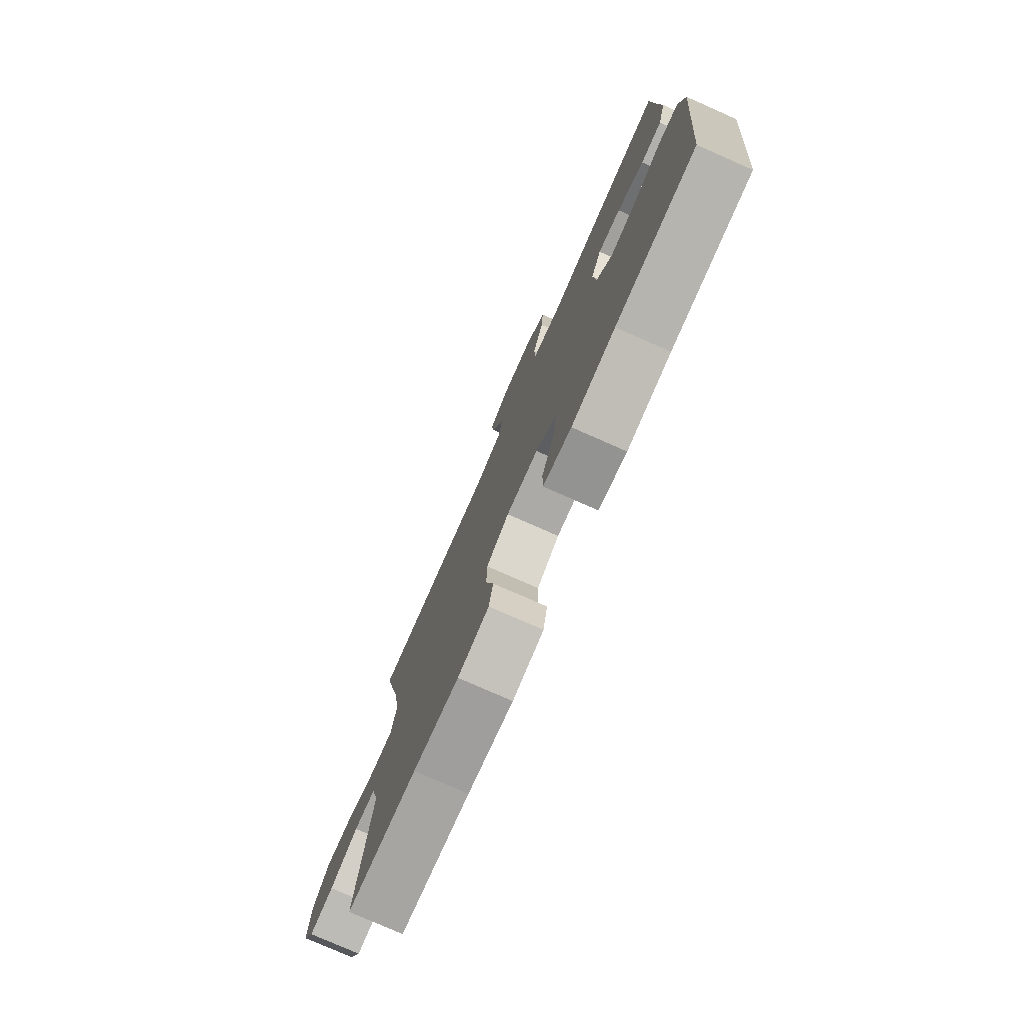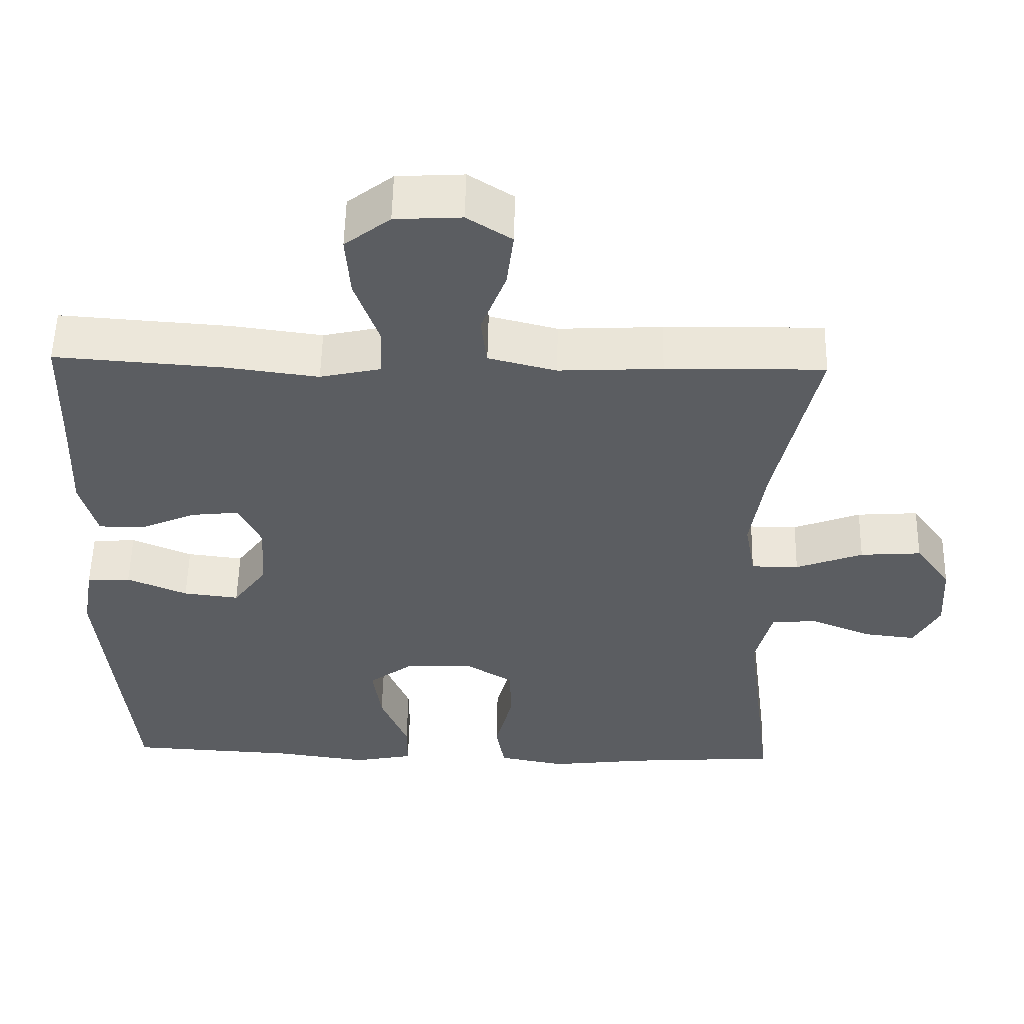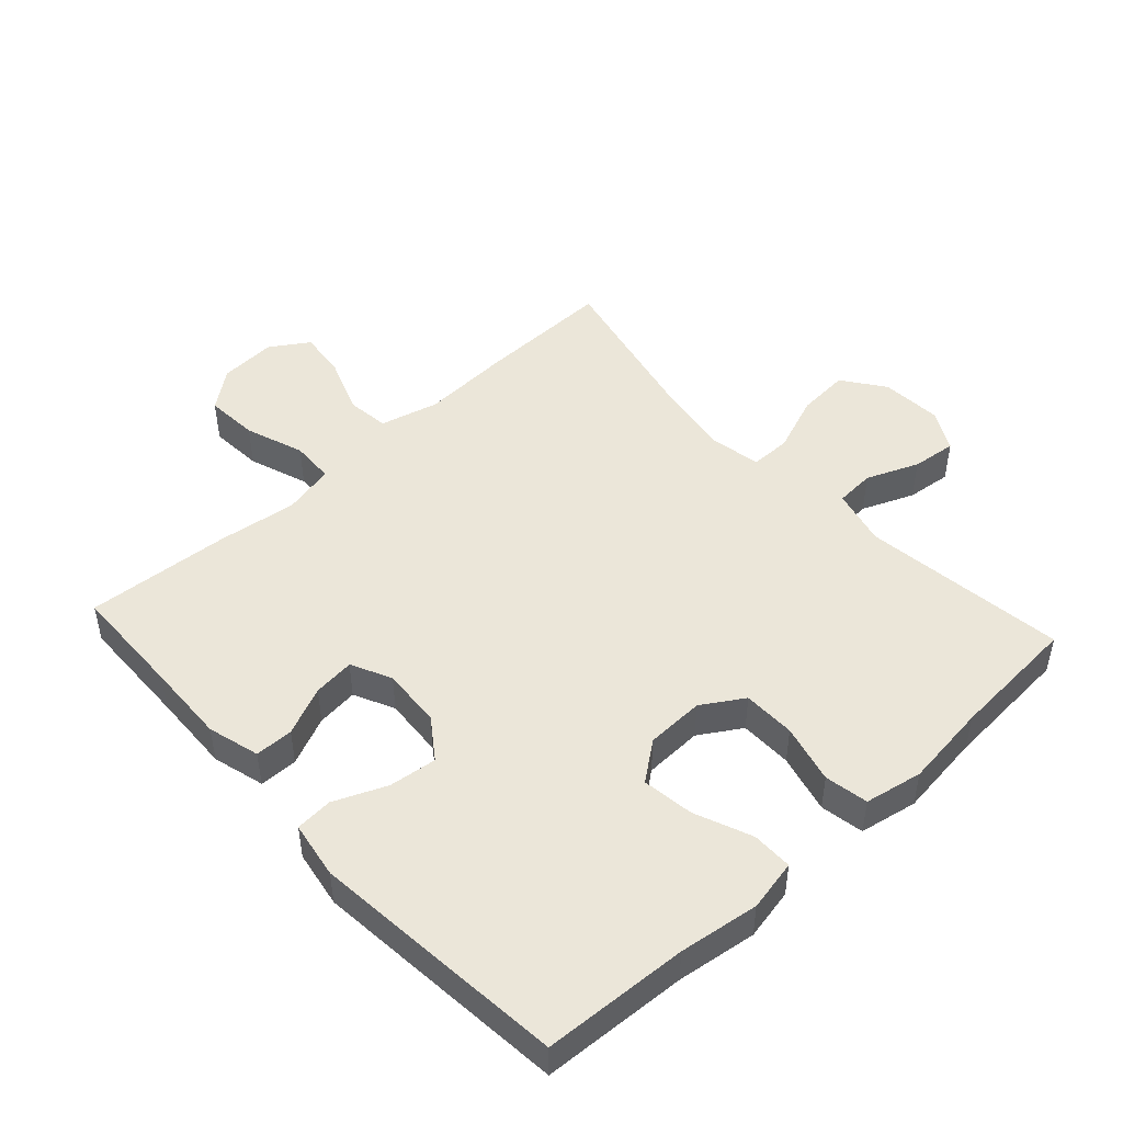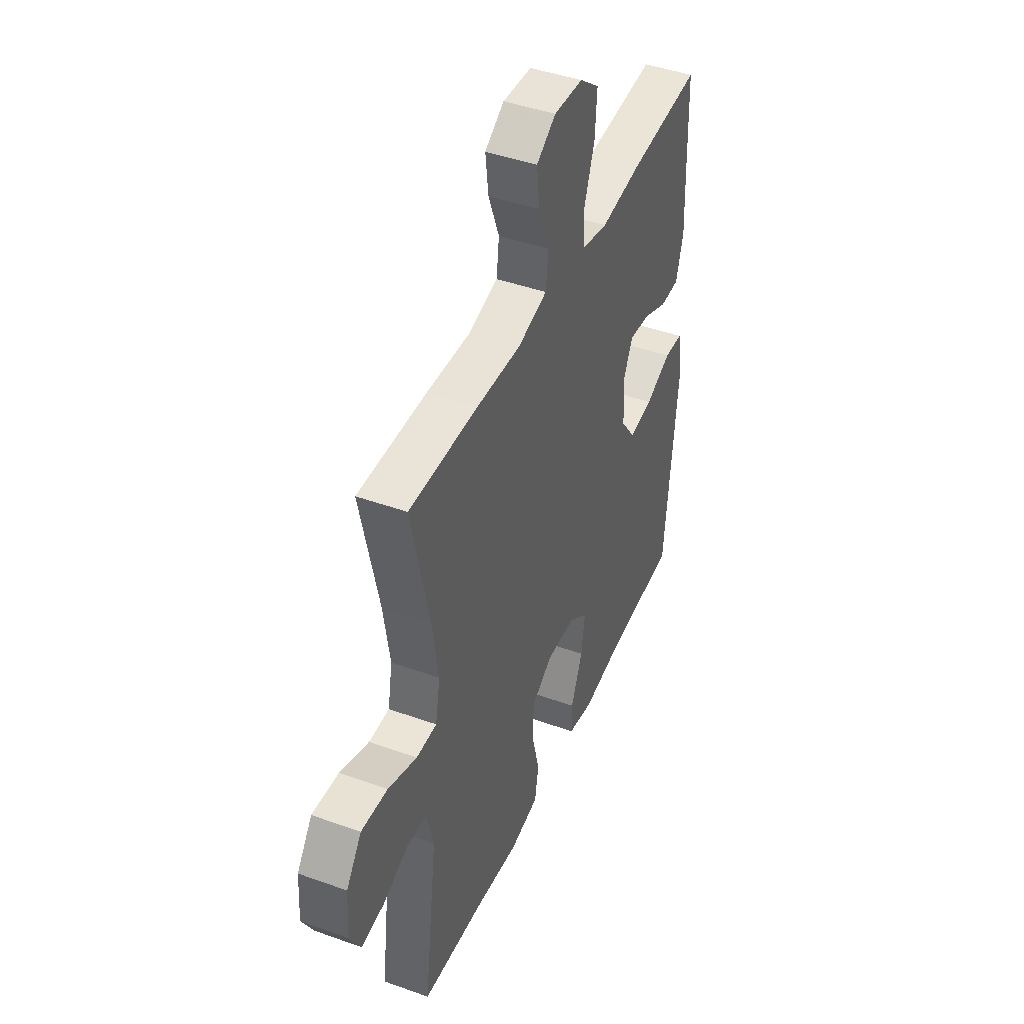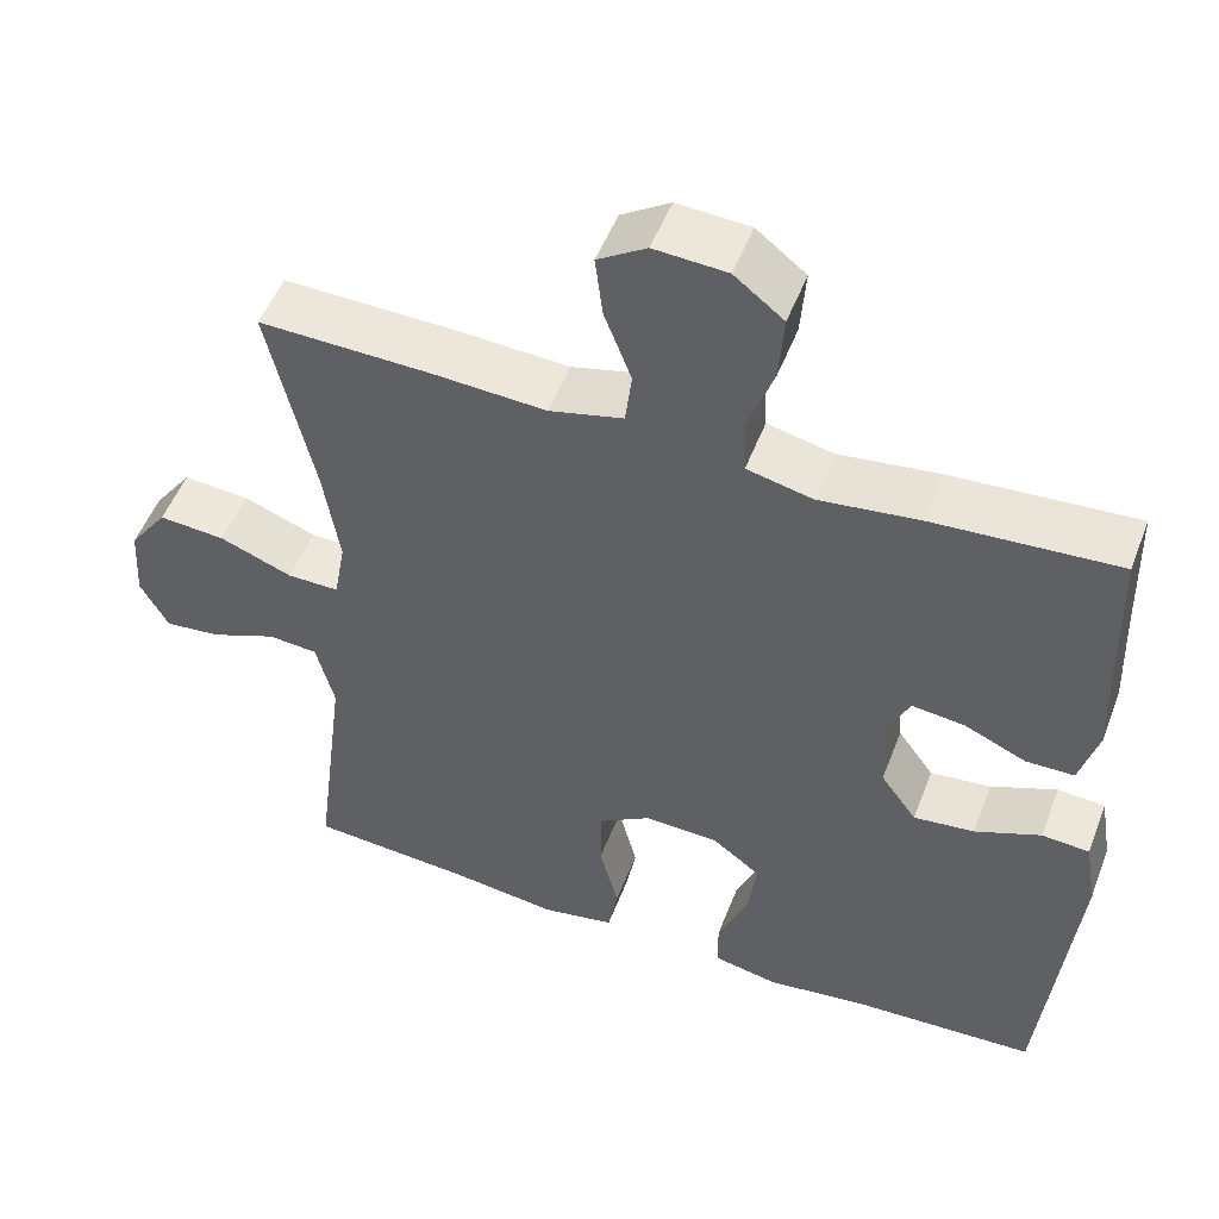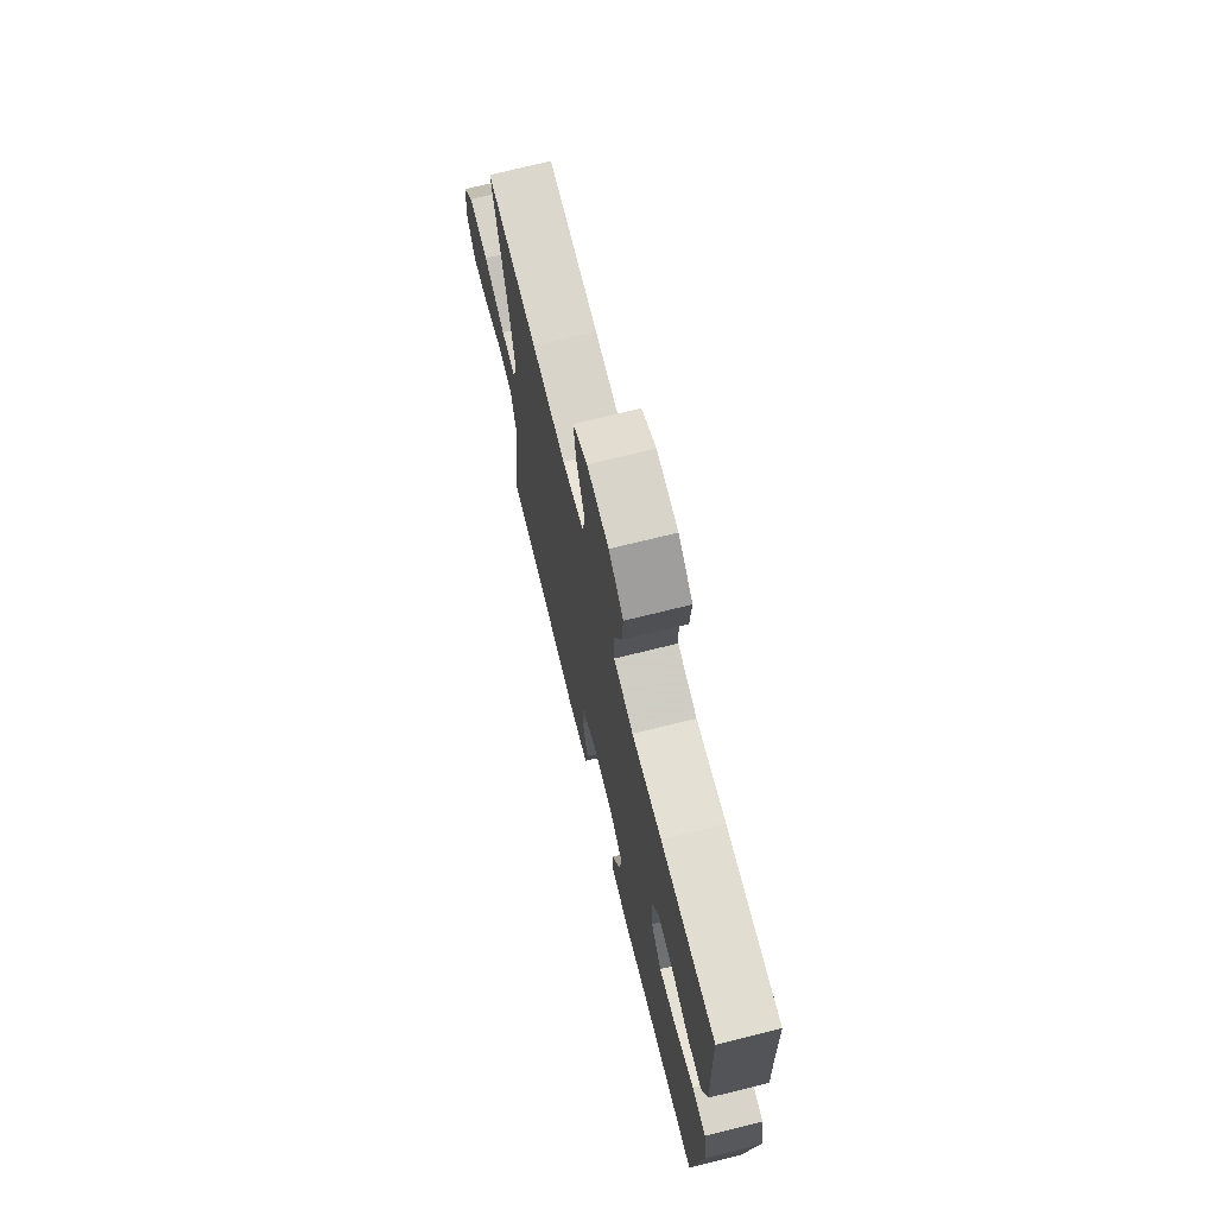
<metadata>
{"format":"obj","ext":"obj","renderer":"f3d","projection":"perspective","resolution":1024,"background":"white","views":[{"elev":-77.8,"azim":66.2,"up":"+Z"},{"elev":54.5,"azim":-178.8,"up":"+Z"},{"elev":47.9,"azim":137.5,"up":"+Y"},{"elev":44.1,"azim":-67.2,"up":"+Z"},{"elev":51.7,"azim":20.8,"up":"+Z"},{"elev":72.2,"azim":76.1,"up":"+Z"}]}
</metadata>
<code>
v 0.5 0.07 0.5
v 0.505 0.07 0.326
v 0.51 0.07 0.201
v 0.488 0.07 0.121
v 0.429 0.07 0.12
v 0.354 0.07 0.153
v 0.29 0.07 0.16
v 0.26 0.07 0.098
v 0.267 0.07 0.005
v 0.311 0.07 -0.056
v 0.385 0.07 -0.047
v 0.465 0.07 -0.013
v 0.523 0.07 -0.017
v 0.538 0.07 -0.105
v 0.5 0.07 -0.5
v 0.276 0.07 -0.512
v 0.153 0.07 -0.529
v 0.074 0.07 -0.513
v 0.074 0.07 -0.45
v 0.11 0.07 -0.362
v 0.121 0.07 -0.282
v 0.062 0.07 -0.237
v -0.028 0.07 -0.234
v -0.092 0.07 -0.274
v -0.093 0.07 -0.355
v -0.07 0.07 -0.446
v -0.082 0.07 -0.513
v -0.171 0.07 -0.53
v -0.301 0.07 -0.514
v -0.5 0.07 -0.5
v -0.46 0.07 -0.184
v -0.482 0.07 -0.096
v -0.543 0.07 -0.092
v -0.623 0.07 -0.125
v -0.692 0.07 -0.133
v -0.726 0.07 -0.07
v -0.72 0.07 0.024
v -0.673 0.07 0.089
v -0.592 0.07 0.083
v -0.503 0.07 0.049
v -0.44 0.07 0.049
v -0.426 0.07 0.128
v -0.445 0.07 0.251
v -0.5 0.07 0.5
v -0.29 0.07 0.496
v -0.153 0.07 0.489
v -0.063 0.07 0.512
v -0.055 0.07 0.578
v -0.088 0.07 0.665
v -0.097 0.07 0.74
v -0.038 0.07 0.778
v 0.05 0.07 0.773
v 0.11 0.07 0.726
v 0.104 0.07 0.644
v 0.072 0.07 0.553
v 0.075 0.07 0.486
v 0.155 0.07 0.468
v 0.277 0.07 0.484
v 0.5 0 0.5
v 0.505 0 0.326
v 0.51 0 0.201
v 0.488 0 0.121
v 0.429 0 0.12
v 0.354 0 0.153
v 0.29 0 0.16
v 0.26 0 0.098
v 0.267 0 0.005
v 0.311 0 -0.056
v 0.385 0 -0.047
v 0.465 0 -0.013
v 0.523 0 -0.017
v 0.538 0 -0.105
v 0.5 0 -0.5
v 0.276 0 -0.512
v 0.153 0 -0.529
v 0.074 0 -0.513
v 0.074 0 -0.45
v 0.11 0 -0.362
v 0.121 0 -0.282
v 0.062 0 -0.237
v -0.028 0 -0.234
v -0.092 0 -0.274
v -0.093 0 -0.355
v -0.07 0 -0.446
v -0.082 0 -0.513
v -0.171 0 -0.53
v -0.301 0 -0.514
v -0.5 0 -0.5
v -0.46 0 -0.184
v -0.482 0 -0.096
v -0.543 0 -0.092
v -0.623 0 -0.125
v -0.692 0 -0.133
v -0.726 0 -0.07
v -0.72 0 0.024
v -0.673 0 0.089
v -0.592 0 0.083
v -0.503 0 0.049
v -0.44 0 0.049
v -0.426 0 0.128
v -0.445 0 0.251
v -0.5 0 0.5
v -0.29 0 0.496
v -0.153 0 0.489
v -0.063 0 0.512
v -0.055 0 0.578
v -0.088 0 0.665
v -0.097 0 0.74
v -0.038 0 0.778
v 0.05 0 0.773
v 0.11 0 0.726
v 0.104 0 0.644
v 0.072 0 0.553
v 0.075 0 0.486
v 0.155 0 0.468
v 0.277 0 0.484
f 57 58 1 2
f 4 5 6
f 3 4 6
f 2 3 6
f 57 2 6
f 56 57 6
f 53 54 55
f 52 53 55
f 51 52 55
f 50 51 55
f 49 50 55
f 48 49 55
f 47 48 55 56
f 56 6 7
f 47 56 7
f 46 47 7
f 46 7 8
f 45 46 8
f 44 45 8
f 43 44 8
f 38 39 40
f 37 38 40
f 36 37 40
f 35 36 40
f 34 35 40
f 33 34 40
f 32 33 40 41
f 31 32 41
f 29 30 31
f 31 41 42
f 29 31 42
f 28 29 42
f 27 28 42
f 26 27 42
f 25 26 42
f 18 19 20
f 17 18 20
f 16 17 20
f 16 20 21
f 15 16 21
f 14 15 21
f 13 14 21
f 12 13 21
f 11 12 21
f 10 11 21 22
f 42 43 8 9
f 24 25 42
f 23 24 42 9
f 9 10 22 23
f 60 59 116 115
f 64 63 62
f 64 62 61
f 64 61 60
f 64 60 115
f 64 115 114
f 113 112 111
f 113 111 110
f 113 110 109
f 113 109 108
f 113 108 107
f 113 107 106
f 114 113 106 105
f 65 64 114
f 65 114 105
f 65 105 104
f 66 65 104
f 66 104 103
f 66 103 102
f 66 102 101
f 98 97 96
f 98 96 95
f 98 95 94
f 98 94 93
f 98 93 92
f 98 92 91
f 99 98 91 90
f 99 90 89
f 89 88 87
f 100 99 89
f 100 89 87
f 100 87 86
f 100 86 85
f 100 85 84
f 100 84 83
f 78 77 76
f 78 76 75
f 78 75 74
f 79 78 74
f 79 74 73
f 79 73 72
f 79 72 71
f 79 71 70
f 79 70 69
f 80 79 69 68
f 67 66 101 100
f 100 83 82
f 67 100 82 81
f 81 80 68 67
f 1 59 60 2
f 2 60 61 3
f 3 61 62 4
f 4 62 63 5
f 5 63 64 6
f 6 64 65 7
f 7 65 66 8
f 8 66 67 9
f 9 67 68 10
f 10 68 69 11
f 11 69 70 12
f 12 70 71 13
f 13 71 72 14
f 14 72 73 15
f 15 73 74 16
f 16 74 75 17
f 17 75 76 18
f 18 76 77 19
f 19 77 78 20
f 20 78 79 21
f 21 79 80 22
f 22 80 81 23
f 23 81 82 24
f 24 82 83 25
f 25 83 84 26
f 26 84 85 27
f 27 85 86 28
f 28 86 87 29
f 29 87 88 30
f 30 88 89 31
f 31 89 90 32
f 32 90 91 33
f 33 91 92 34
f 34 92 93 35
f 35 93 94 36
f 36 94 95 37
f 37 95 96 38
f 38 96 97 39
f 39 97 98 40
f 40 98 99 41
f 41 99 100 42
f 42 100 101 43
f 43 101 102 44
f 44 102 103 45
f 45 103 104 46
f 46 104 105 47
f 47 105 106 48
f 48 106 107 49
f 49 107 108 50
f 50 108 109 51
f 51 109 110 52
f 52 110 111 53
f 53 111 112 54
f 54 112 113 55
f 55 113 114 56
f 56 114 115 57
f 57 115 116 58
f 58 116 59 1

</code>
